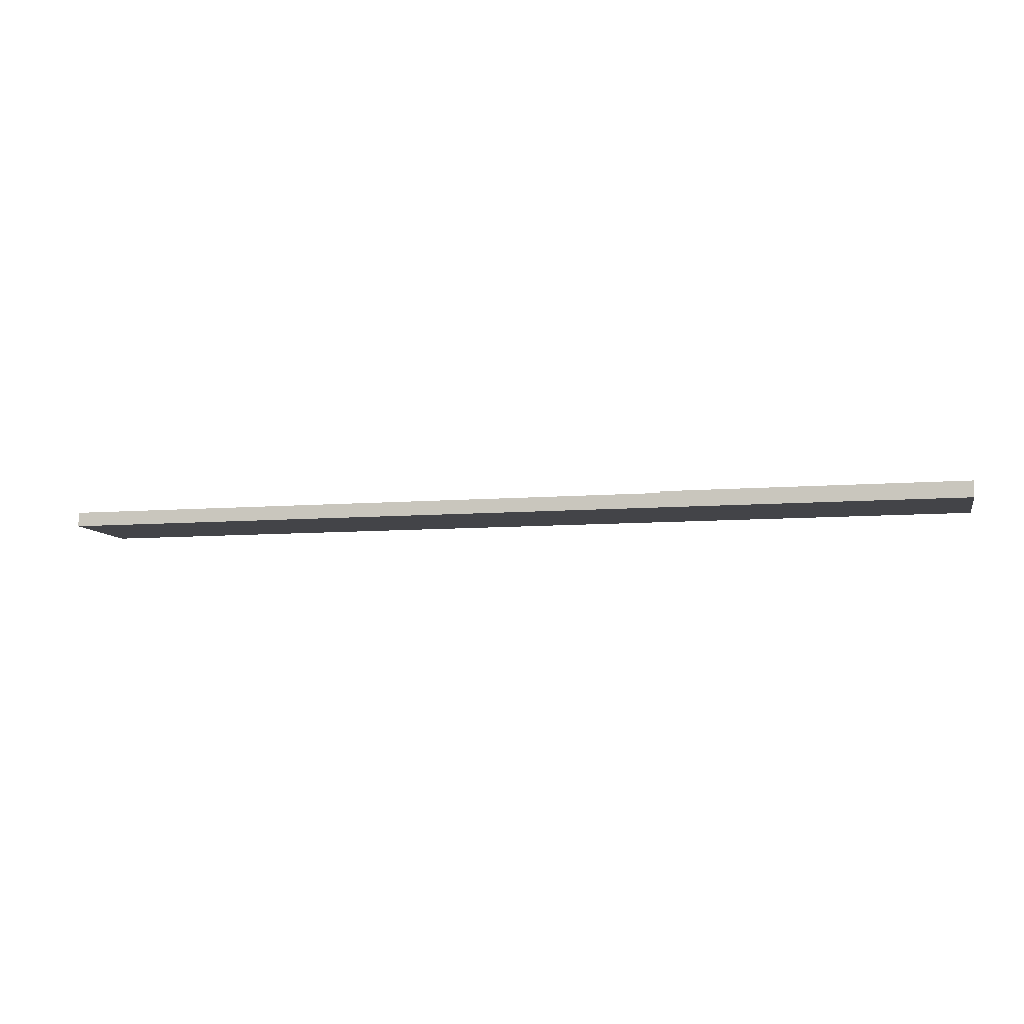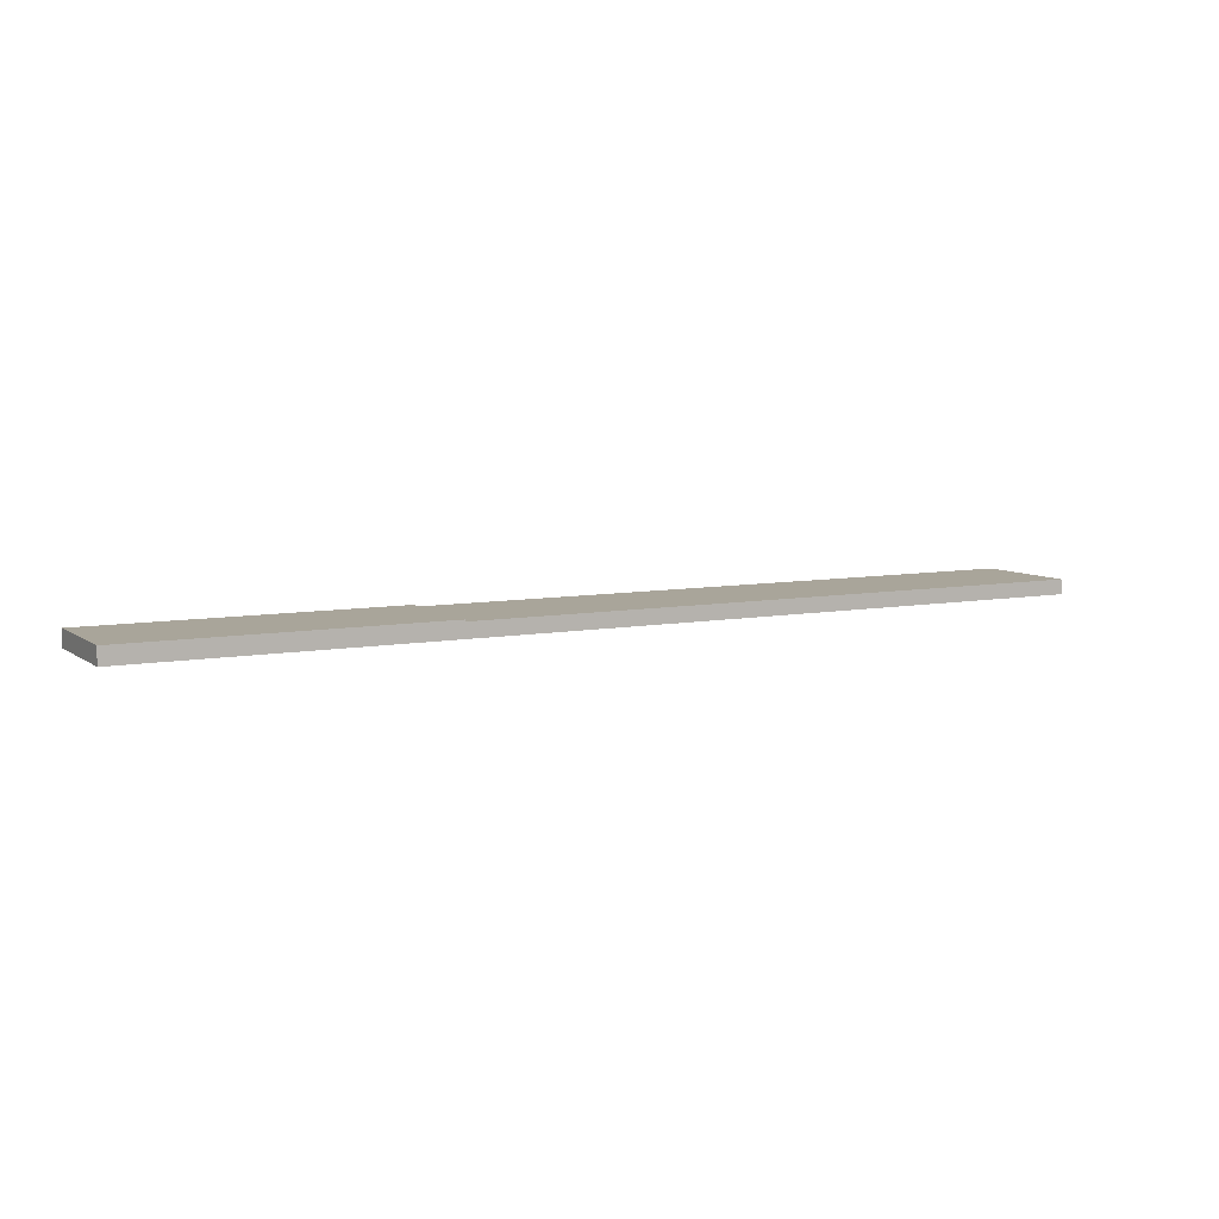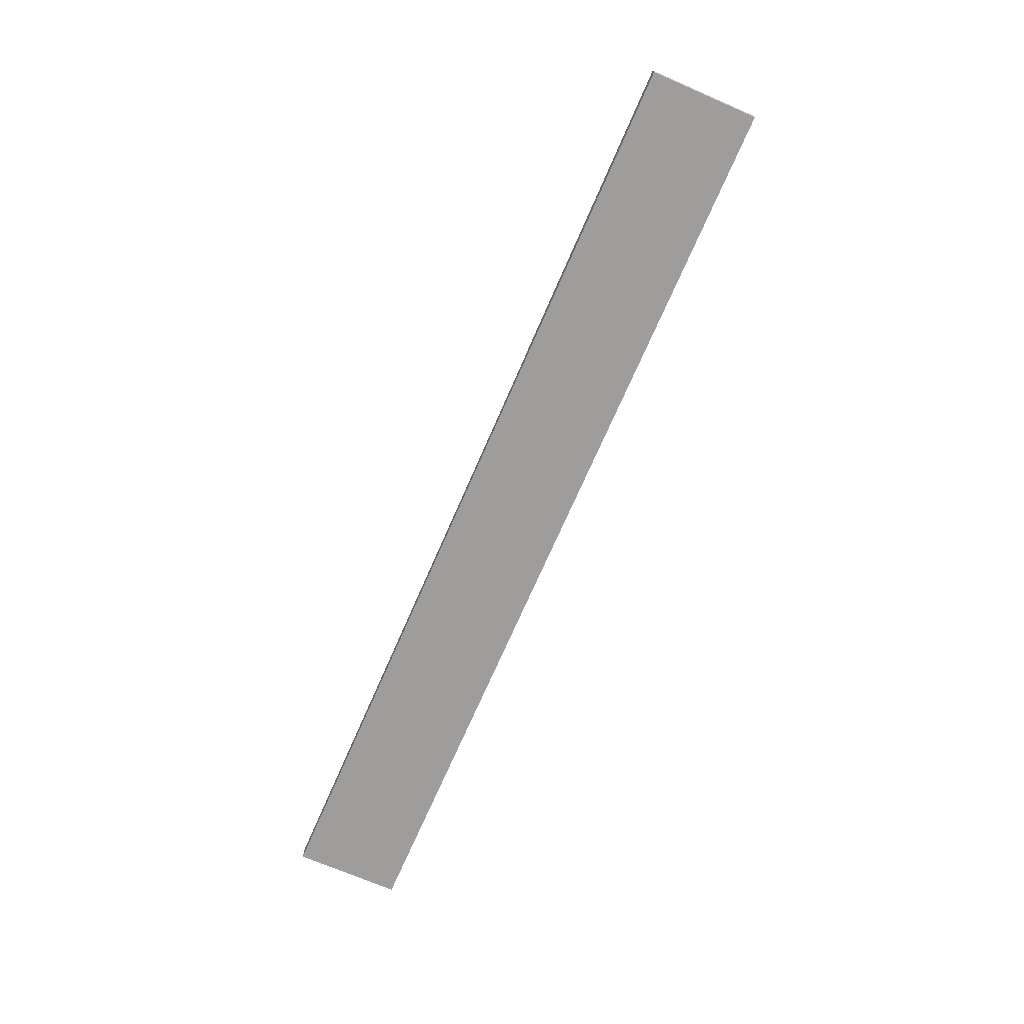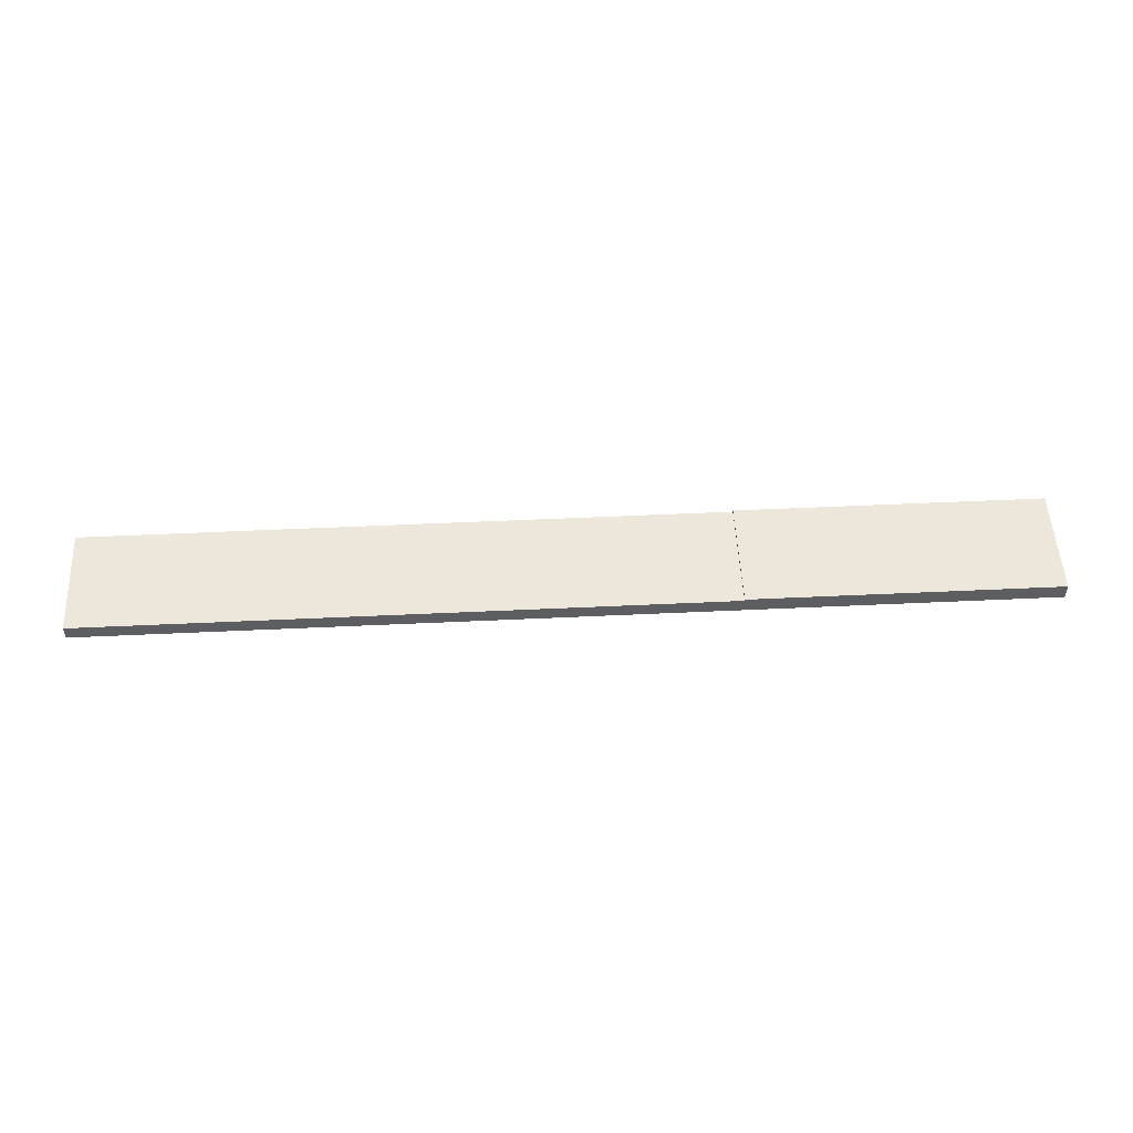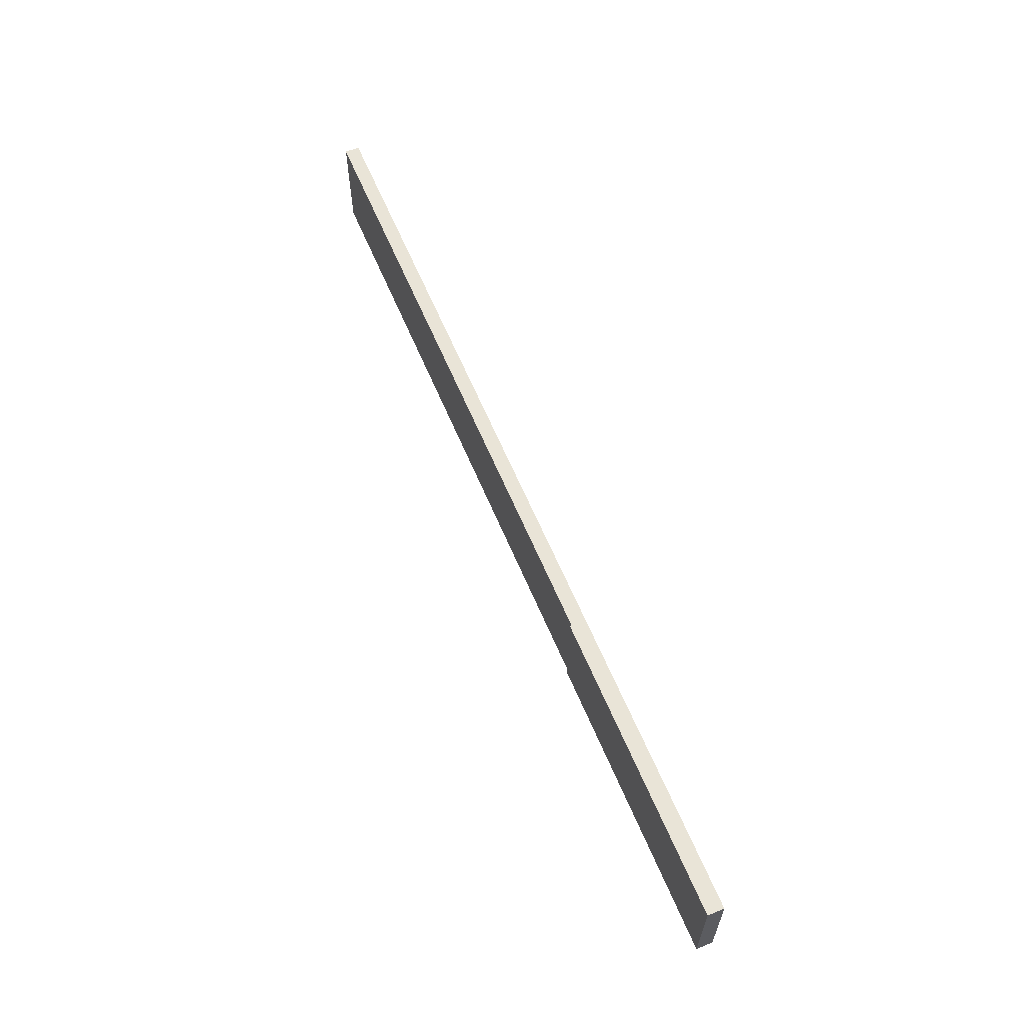
<metadata>
{"format":"obj","ext":"obj","renderer":"f3d","projection":"perspective","resolution":1024,"background":"white","views":[{"elev":-8.2,"azim":-167.2,"up":"+Y"},{"elev":7.5,"azim":-28.4,"up":"+Y"},{"elev":-70.6,"azim":-113.4,"up":"+Y"},{"elev":52.2,"azim":177.1,"up":"+Y"},{"elev":60.8,"azim":-112.5,"up":"+Z"}]}
</metadata>
<code>
v 40.5 0.7 0
v 40.5 0.7 4.6
v 40.5 0.625 4.6
v 40.5 0.625 0
v 40.5 0.625 4.6
v 67.5 0.625 4.6
v 67.5 0.625 0
v 40.5 0.625 0
v 40.5 0.625 0
v 67.5 0.625 0
v 67.5 0 0
v 27.5 0 0
v 27.5 0.7 0
v 40.5 0.7 0
v 40.5 0.7 4.6
v 40.5 0.7 0
v 27.5 0.7 0
v 27.5 0.7 4.6
v 27.5 0 0
v 27.5 0 4.6
v 27.5 0.7 4.6
v 27.5 0.7 0
v 67.5 0 4.6
v 27.5 0 4.6
v 27.5 0 0
v 67.5 0 0
v 67.5 0.625 0
v 67.5 0.625 4.6
v 67.5 0 4.6
v 67.5 0 0
v 67.5 0.625 4.6
v 40.5 0.625 4.6
v 40.5 0.7 4.6
v 27.5 0.7 4.6
v 27.5 0 4.6
v 67.5 0 4.6
f 1 2 4
f 4 2 3
f 6 7 5
f 5 7 8
f 10 11 9
f 9 11 12
f 9 12 13
f 13 14 9
f 15 16 18
f 18 16 17
f 19 20 22
f 22 20 21
f 23 24 26
f 26 24 25
f 27 28 30
f 30 28 29
f 31 32 36
f 36 32 35
f 35 32 34
f 34 32 33

</code>
